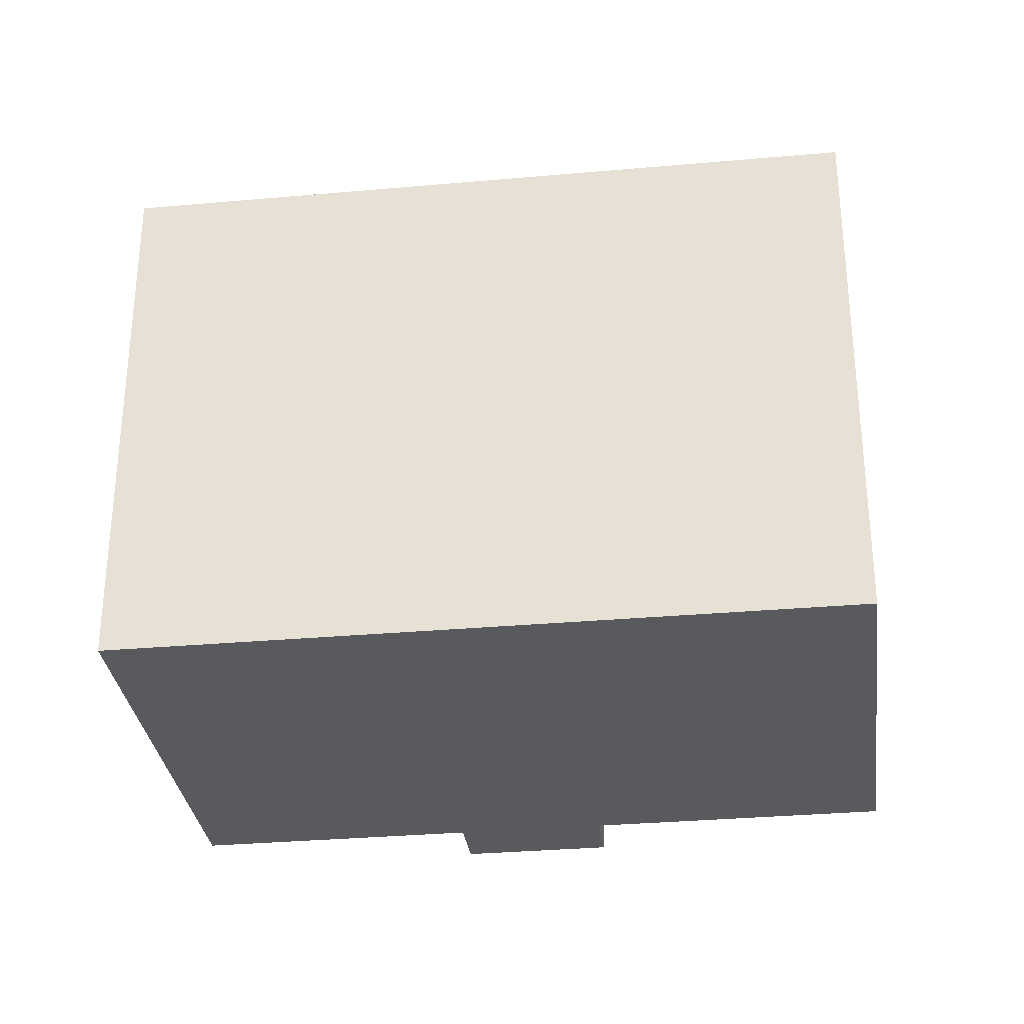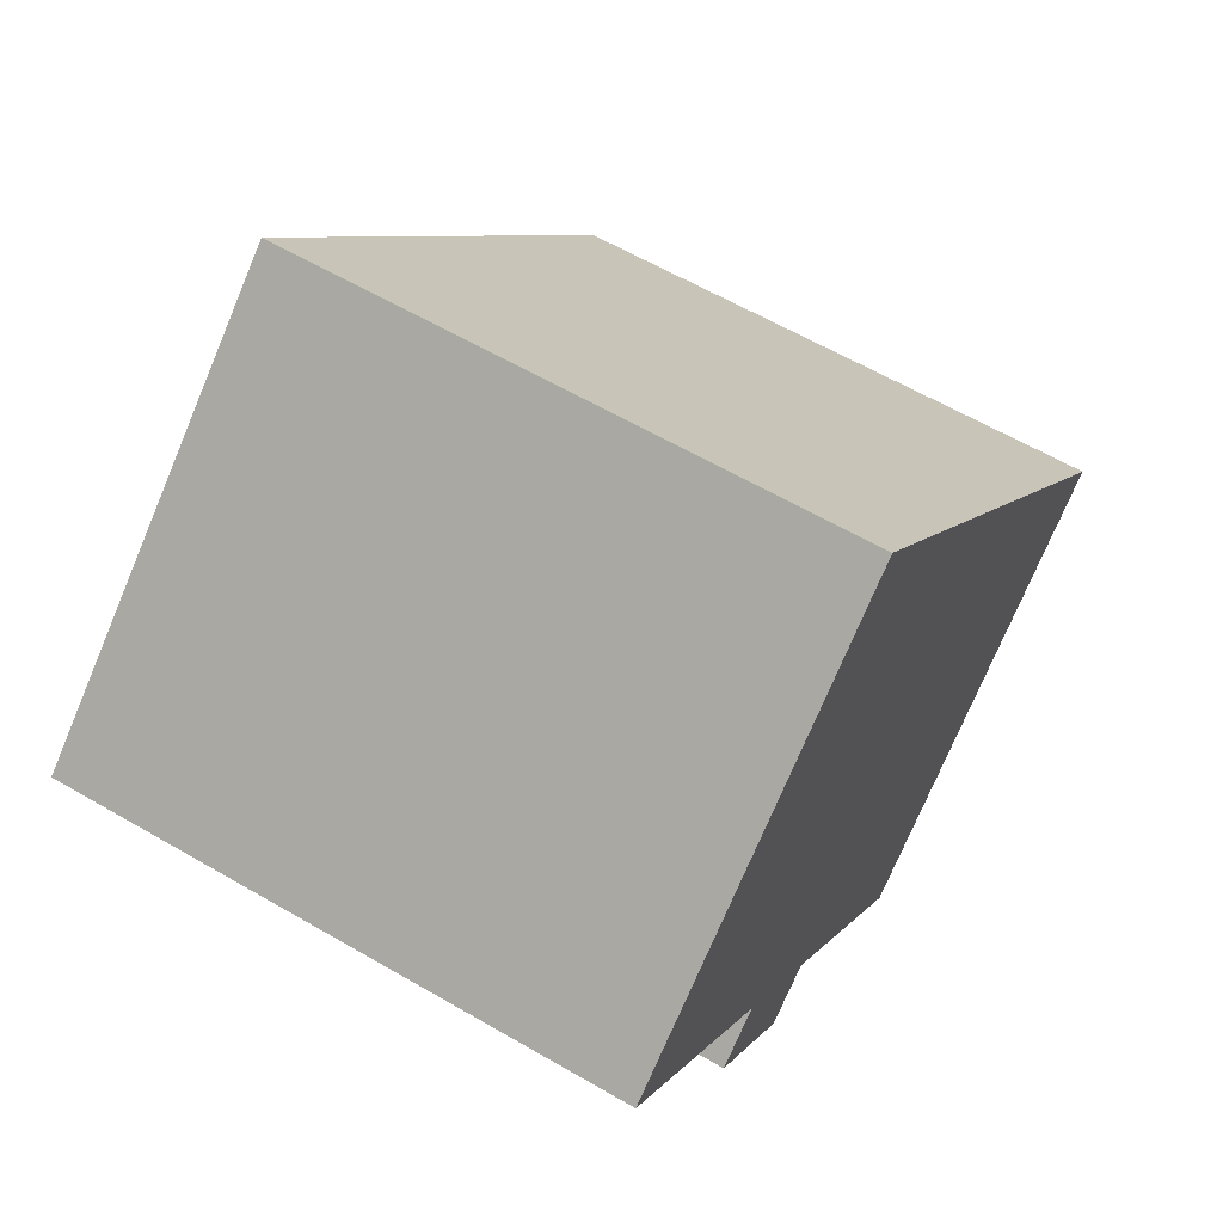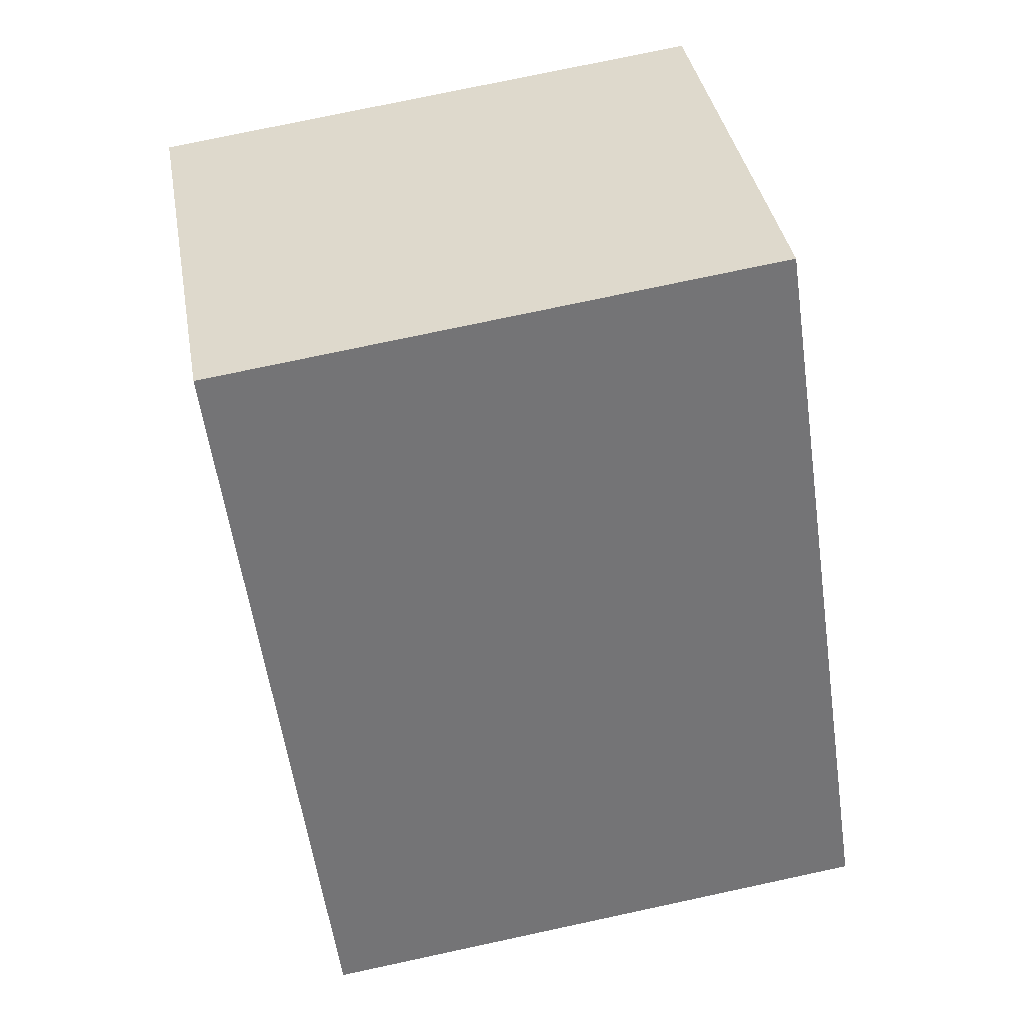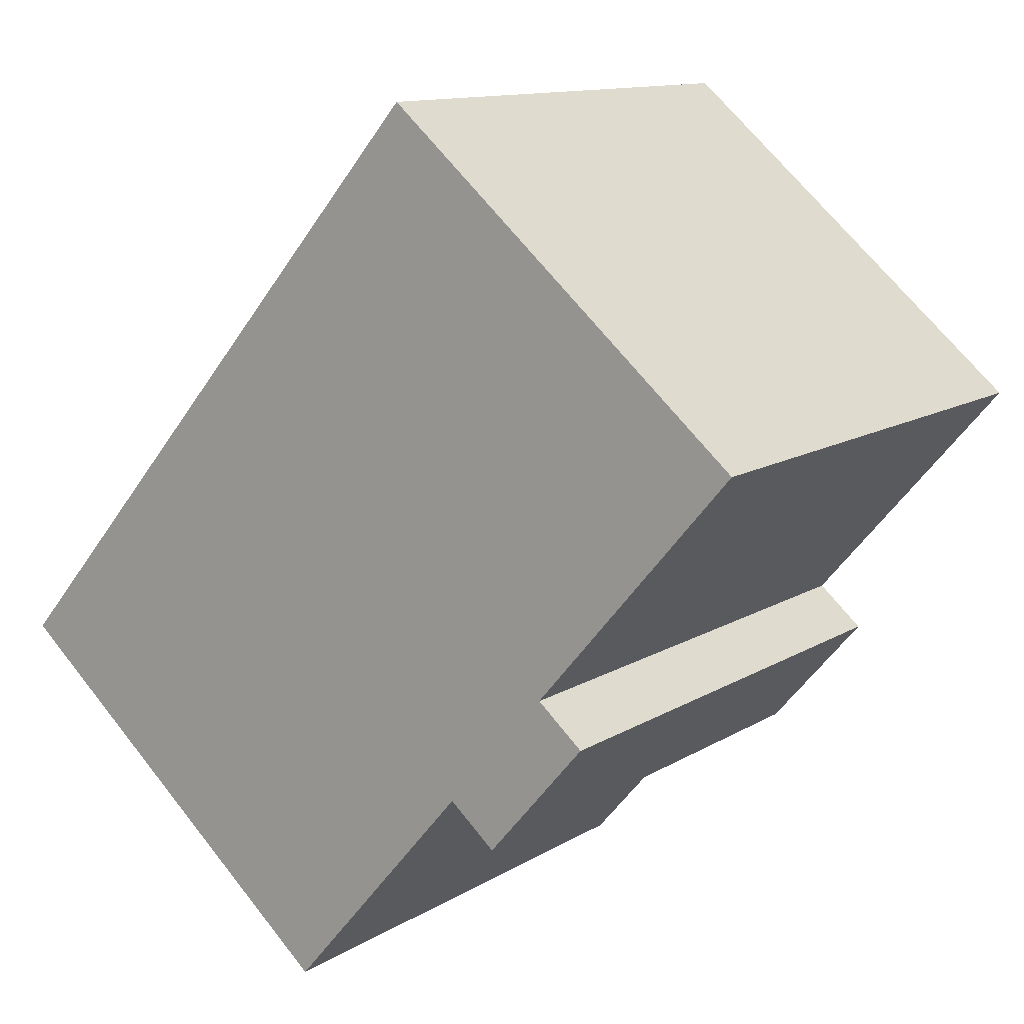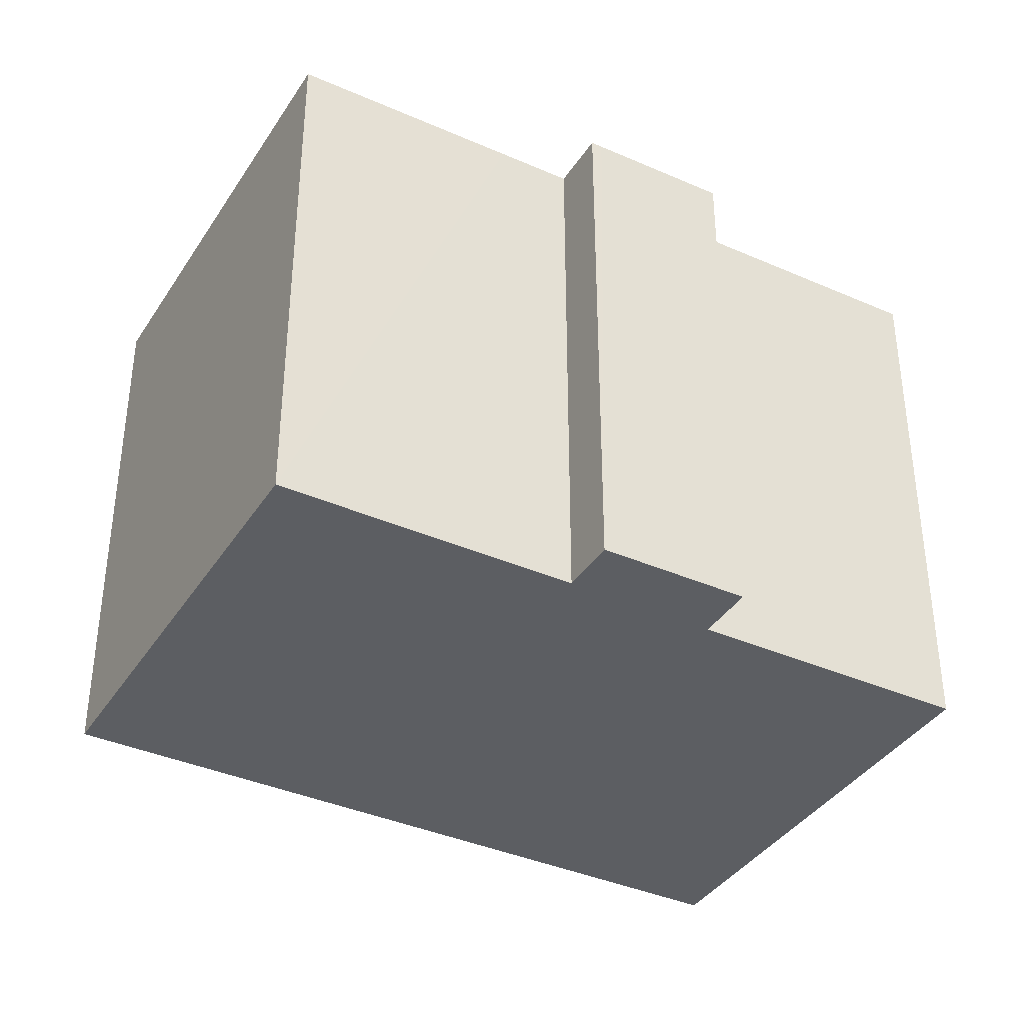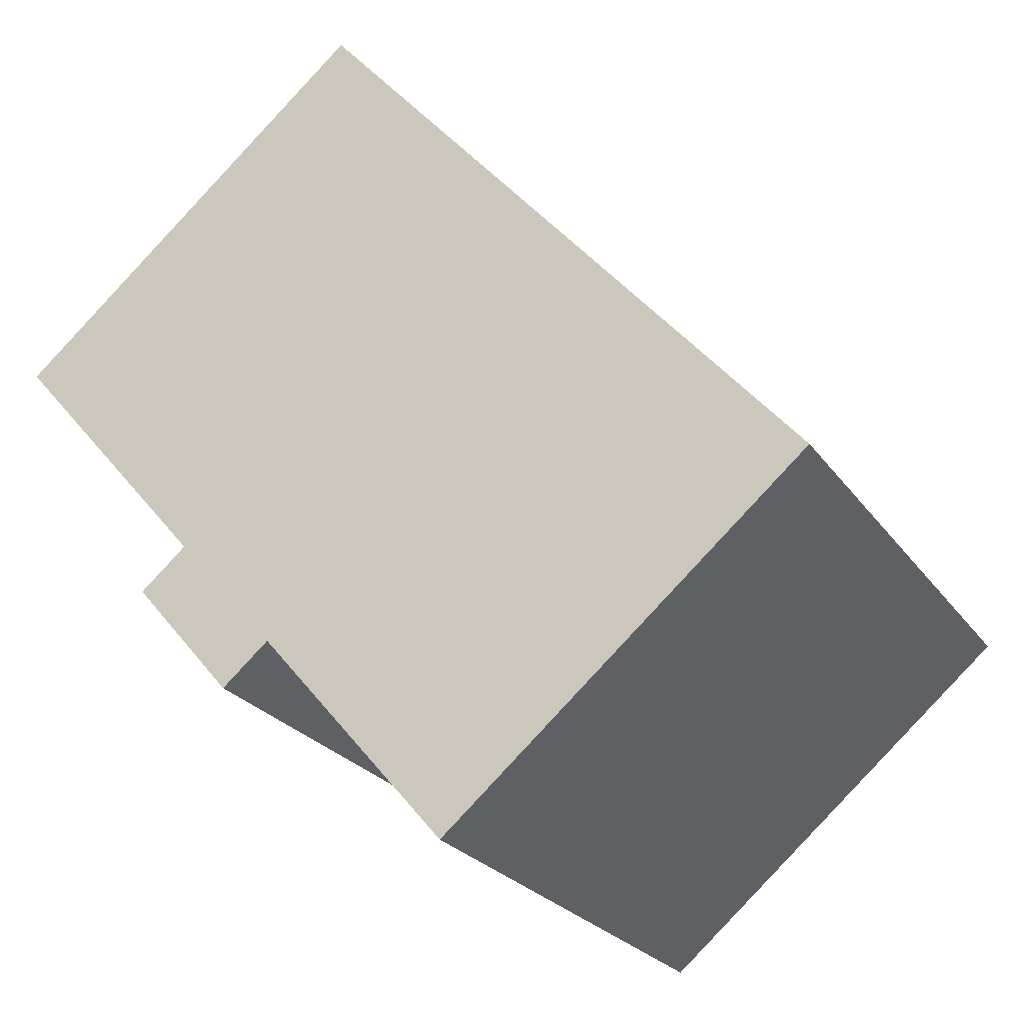
<metadata>
{"format":"obj","ext":"obj","renderer":"f3d","projection":"perspective","resolution":1024,"background":"white","views":[{"elev":-31.5,"azim":-42.1,"up":"+Y"},{"elev":61.0,"azim":120.7,"up":"+Z"},{"elev":75.5,"azim":-102.1,"up":"+Z"},{"elev":12.1,"azim":35.3,"up":"+Z"},{"elev":-38.0,"azim":101.4,"up":"+Y"},{"elev":-24.2,"azim":-153.7,"up":"+Z"}]}
</metadata>
<code>
v  16.81 13.37 -0.525
v  15.86 13.37 0.655
v  16.99 13.37 -0.311
v  14.54 13.37 -3.173
v  17.06 13.37 2.052
v  11.95 13.37 13.9
v  20.75 13.37 6.368
v  0 13.37 8.187e-16
v  13.4 13.37 -2.193
v  8.803 13.37 -7.56
v  20.75 -3.899e-16 6.368
v  15.86 -4.011e-17 0.655
v  17.06 -1.256e-16 2.052
v  16.99 1.904e-17 -0.311
v  14.54 1.943e-16 -3.173
v  16.81 3.215e-17 -0.525
v  13.4 1.343e-16 -2.193
v  8.803 4.629e-16 -7.56
v  11.95 -8.509e-16 13.9
v  0 0 0
g defaultobject
f 1 2 3
f 2 1 4
f 5 6 7
f 6 5 8
f 8 5 2
f 8 2 9
f 9 2 4
f 8 9 10
f 11 5 7
f 5 11 2
f 2 11 12
f 12 11 13
f 14 1 3
f 1 14 4
f 4 14 15
f 15 14 16
f 17 10 9
f 10 17 18
f 12 3 2
f 3 12 14
f 19 7 6
f 7 19 11
f 15 9 4
f 9 15 17
f 18 8 10
f 8 18 20
f 20 6 8
f 6 20 19
f 16 17 15
f 17 20 18
f 20 17 16
f 20 16 14
f 20 14 12
f 20 12 13
f 20 13 11
f 20 11 19

</code>
